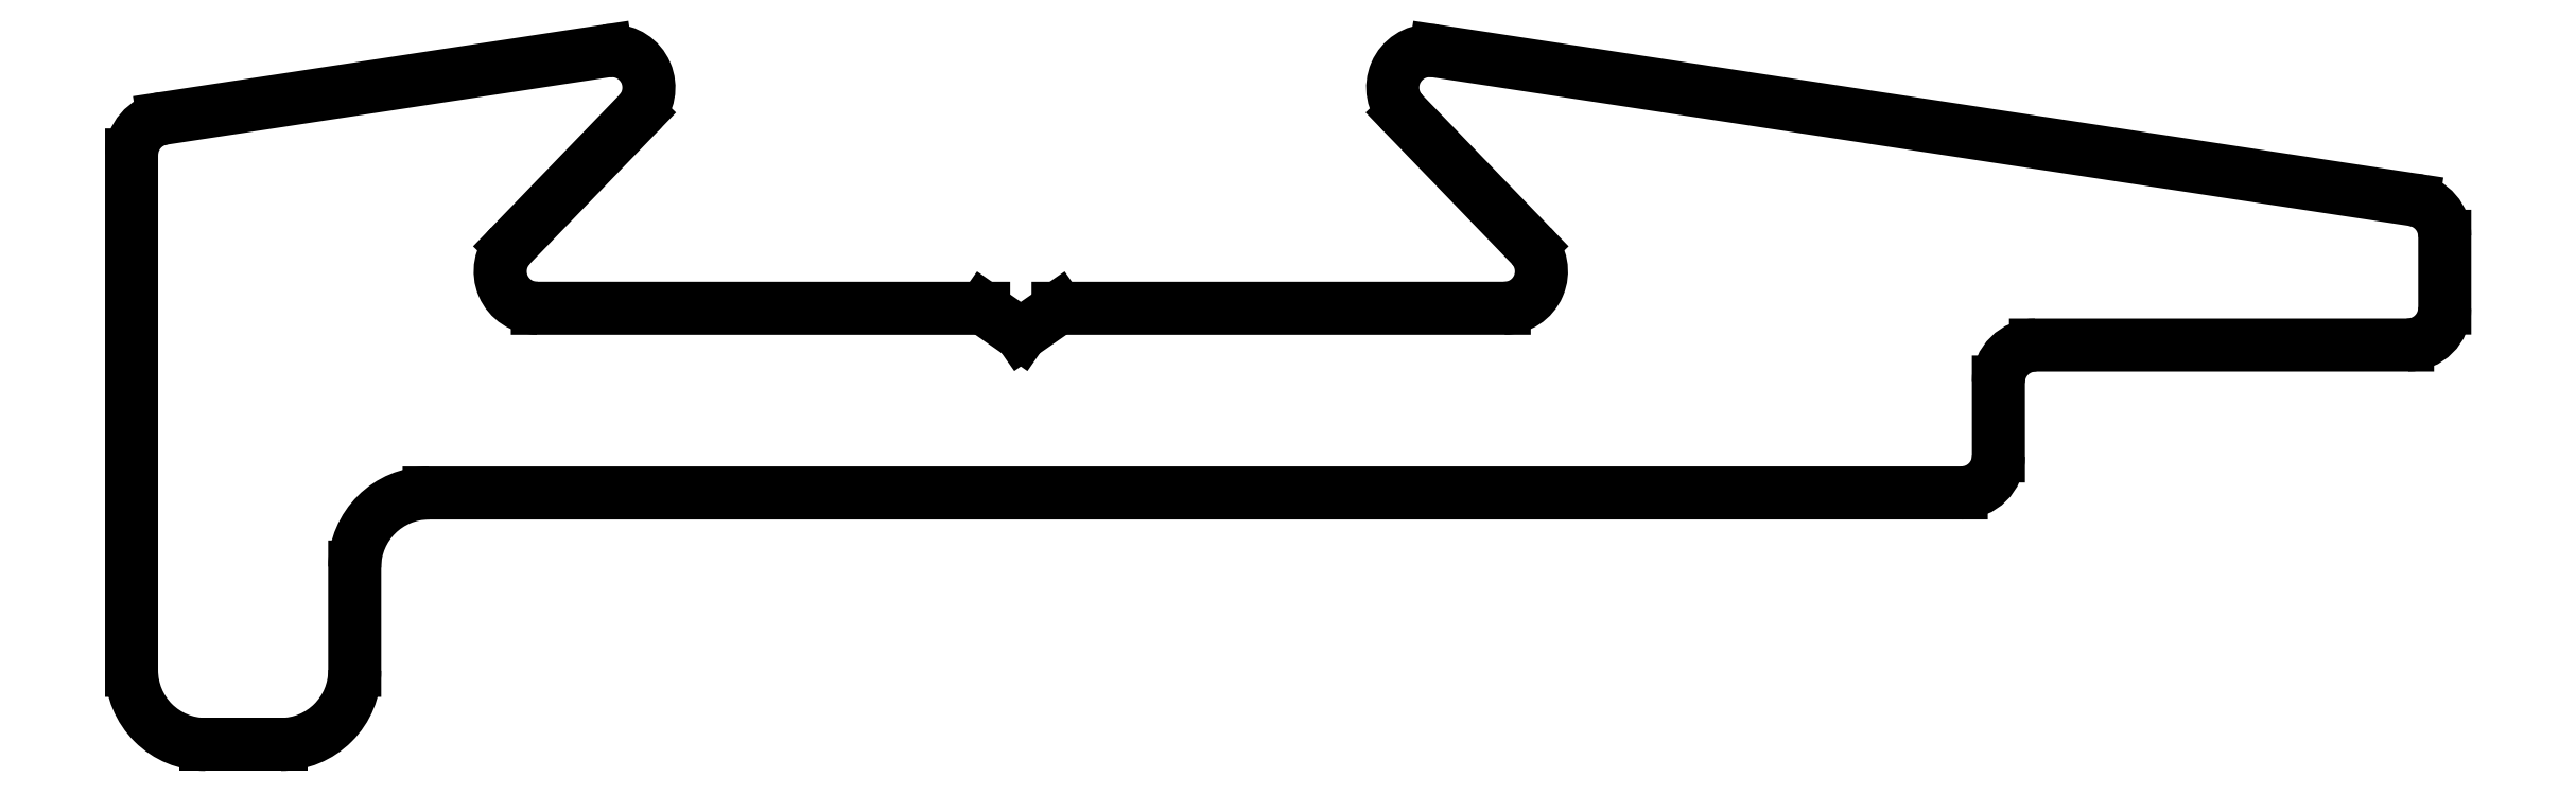
<metadata>
{"format":"dxf","ext":"dxf","renderer":"ezdxf+matplotlib","layout":"modelspace","background":"white","min_lineweight":24,"dpi":150}
</metadata>
<code>
0
SECTION
2
ENTITIES
0
LINE
8
0
10
958.4
20
533.6
30
0
11
957.4
21
533.6
31
0
0
ARC
8
0
10
958.4
20
534.6
30
0
40
1
50
270
51
0.003854
0
ARC
8
0
10
957.4
20
534.6
30
0
40
1
50
180
51
270
0
LINE
8
0
10
959.4
20
536
30
0
11
959.4
21
534.6
31
0
0
LINE
8
0
10
956.4
20
534.6
30
0
11
956.4
21
541.6
31
0
0
ARC
8
0
10
960.4
20
536
30
0
40
1.002
50
89.84
51
179.8
0
ARC
8
0
10
956.9
20
541.6
30
0
40
0.5007
50
98.52
51
179.9
0
LINE
8
0
10
981.1
20
537
30
0
11
960.4
21
537
31
0
0
LINE
8
0
10
956.8
20
542.1
30
0
11
962.8
21
543
31
0
0
ARC
8
0
10
981.1
20
537.5
30
0
40
0.5012
50
269.8
51
359.8
0
ARC
8
0
10
962.8
20
542.6
30
0
40
0.4197
50
88.69
51
99.1
0
LINE
8
0
10
981.6
20
538.5
30
0
11
981.6
21
537.5
31
0
0
ARC
8
0
10
962.8
20
542.5
30
0
40
0.4996
50
316.1
51
90.3
0
ARC
8
0
10
982.1
20
538.5
30
0
40
0.5012
50
89.84
51
179.8
0
LINE
8
0
10
963.2
20
542.1
30
0
11
961.5
21
540.3
31
0
0
LINE
8
0
10
987.1
20
539
30
0
11
982.1
21
539
31
0
0
ARC
8
0
10
961.8
20
540
30
0
40
0.4996
50
136.1
51
270.3
0
ARC
8
0
10
987.1
20
539.5
30
0
40
0.5012
50
269.8
51
359.8
0
LINE
8
0
10
961.8
20
539.5
30
0
11
967.9
21
539.5
31
0
0
LINE
8
0
10
987.6
20
540.5
30
0
11
987.6
21
539.5
31
0
0
LINE
8
0
10
967.9
20
539.5
30
0
11
968.4
21
539.1
31
0
0
ARC
8
0
10
987.1
20
540.5
30
0
40
0.5007
50
0.1255
51
81.48
0
LINE
8
0
10
968.4
20
539.1
30
0
11
968.9
21
539.5
31
0
0
LINE
8
0
10
974
20
543
30
0
11
987.2
21
541
31
0
0
LINE
8
0
10
968.9
20
539.5
30
0
11
974.9
21
539.5
31
0
0
ARC
8
0
10
973.9
20
542.6
30
0
40
0.4199
50
80.9
51
91.32
0
ARC
8
0
10
974.9
20
540
30
0
40
0.4996
50
269.7
51
43.91
0
ARC
8
0
10
973.9
20
542.5
30
0
40
0.4996
50
89.7
51
223.9
0
LINE
8
0
10
975.3
20
540.3
30
0
11
973.5
21
542.1
31
0
0
ENDSEC
0
EOF

</code>
